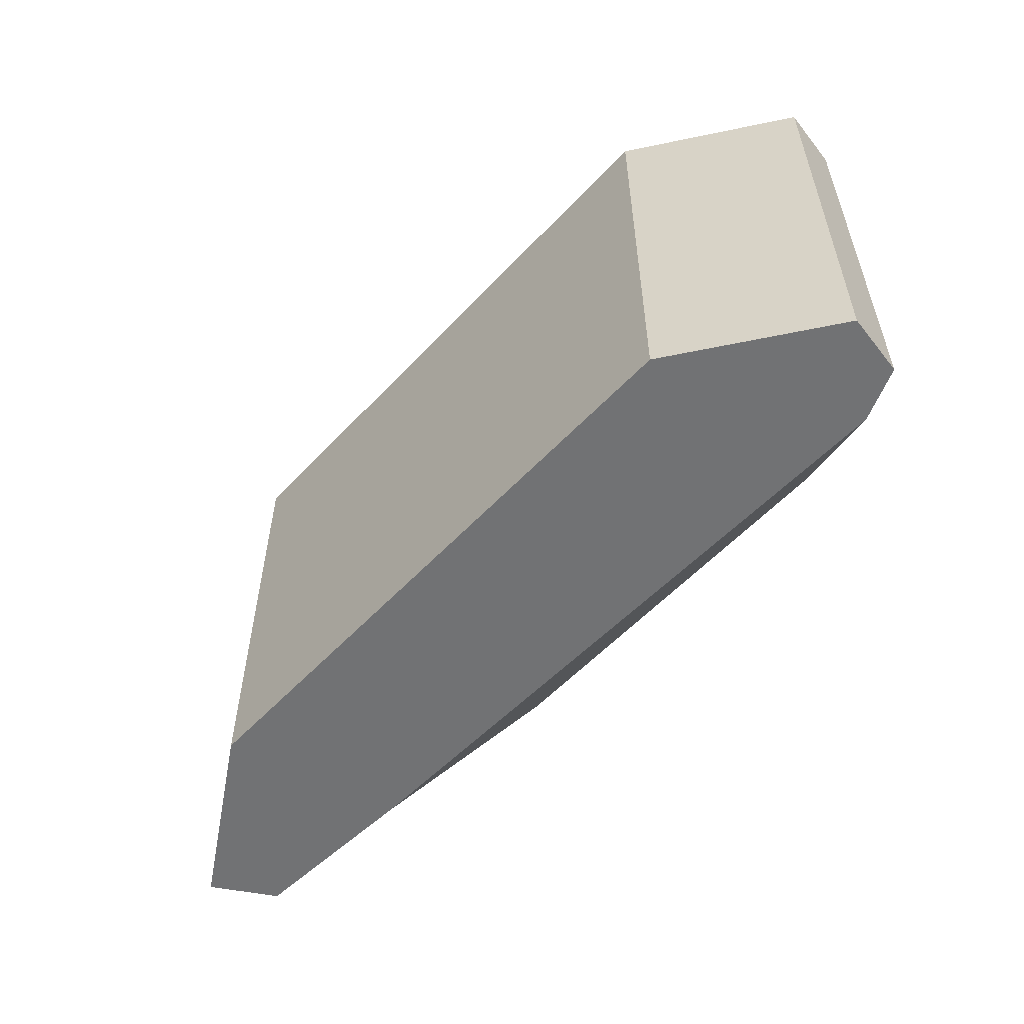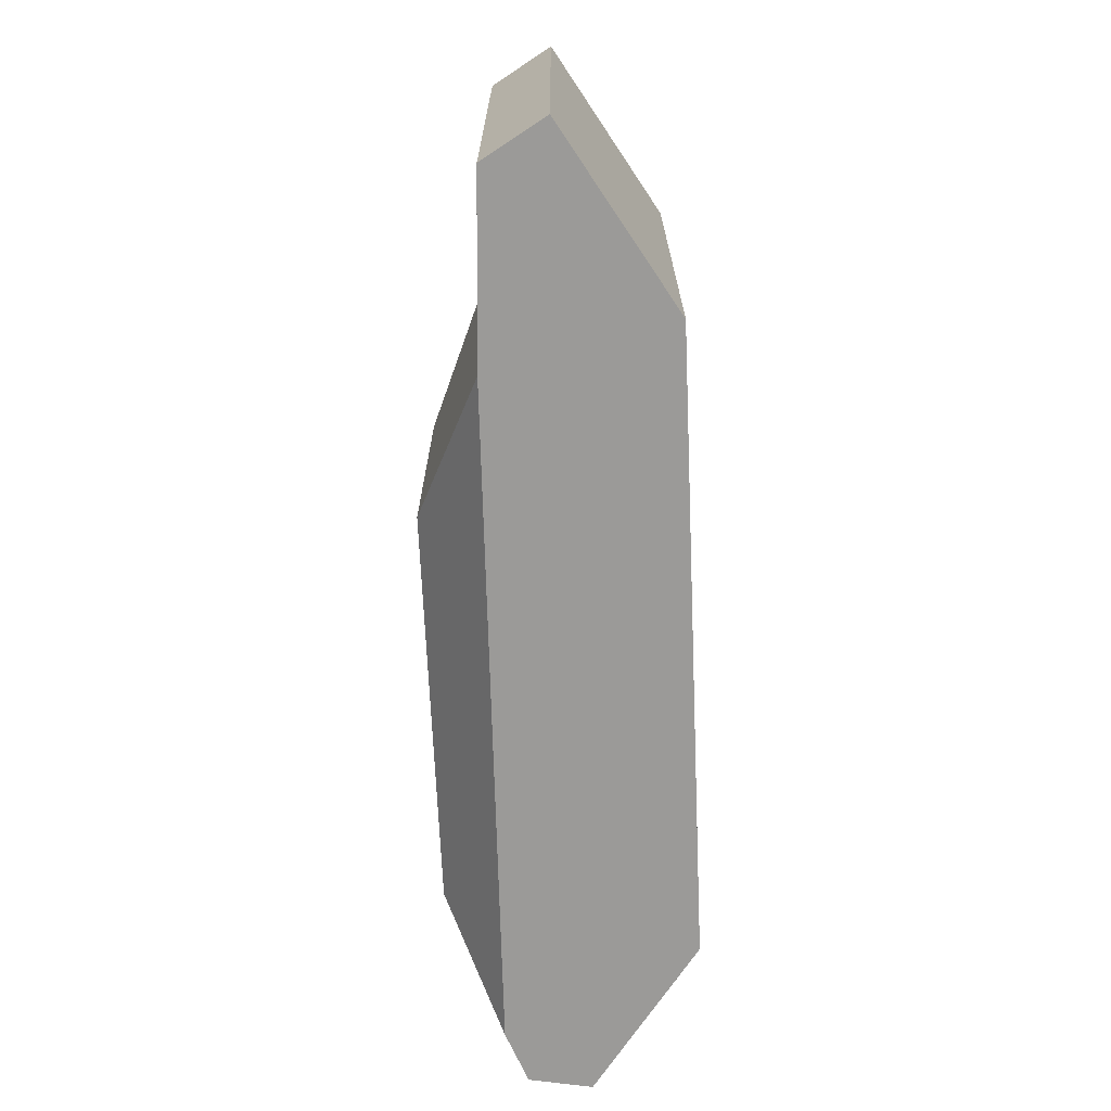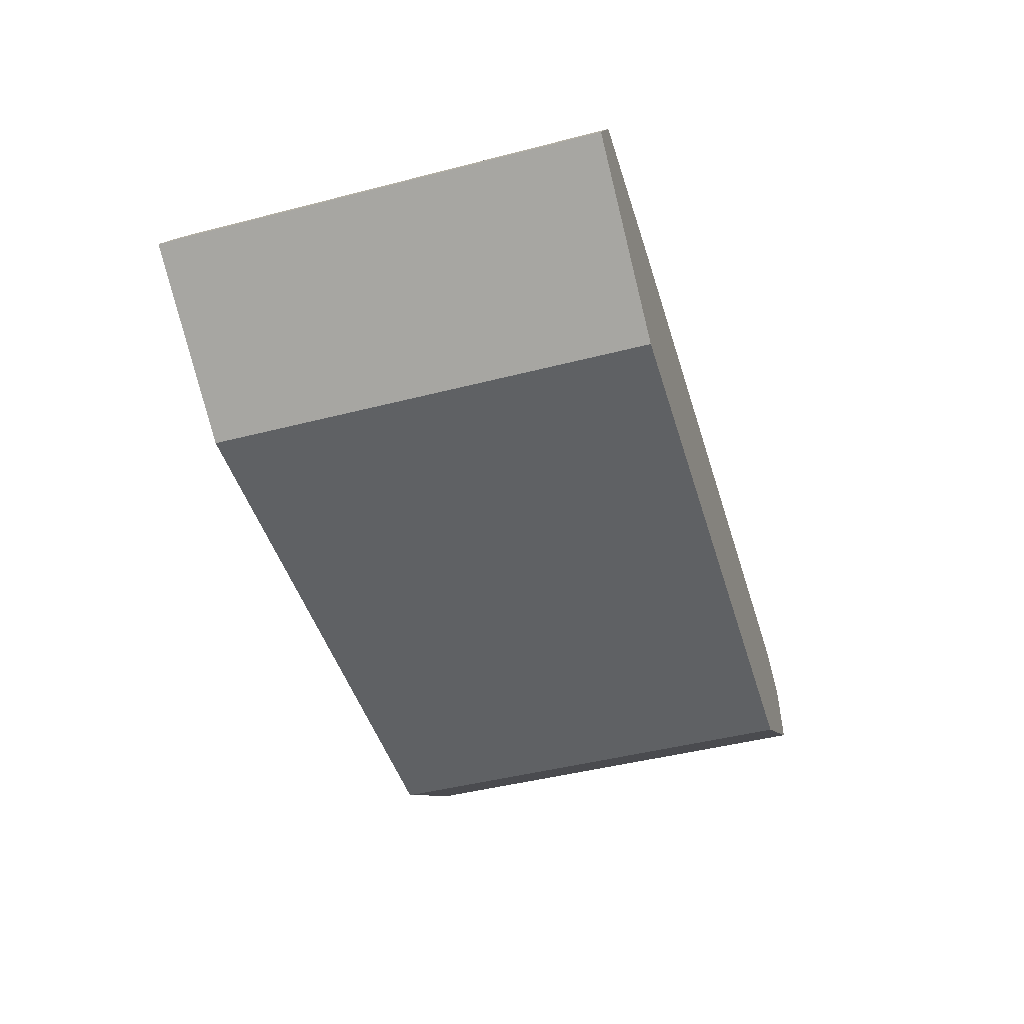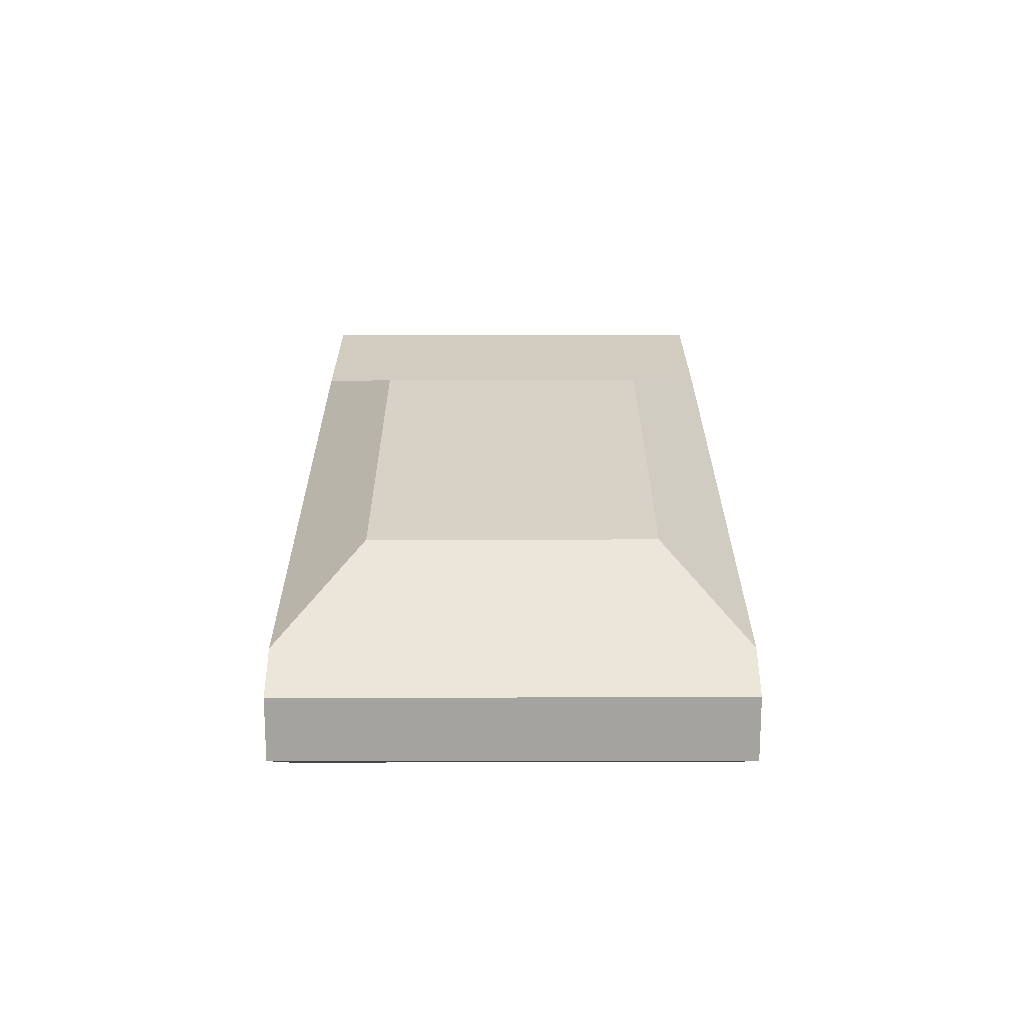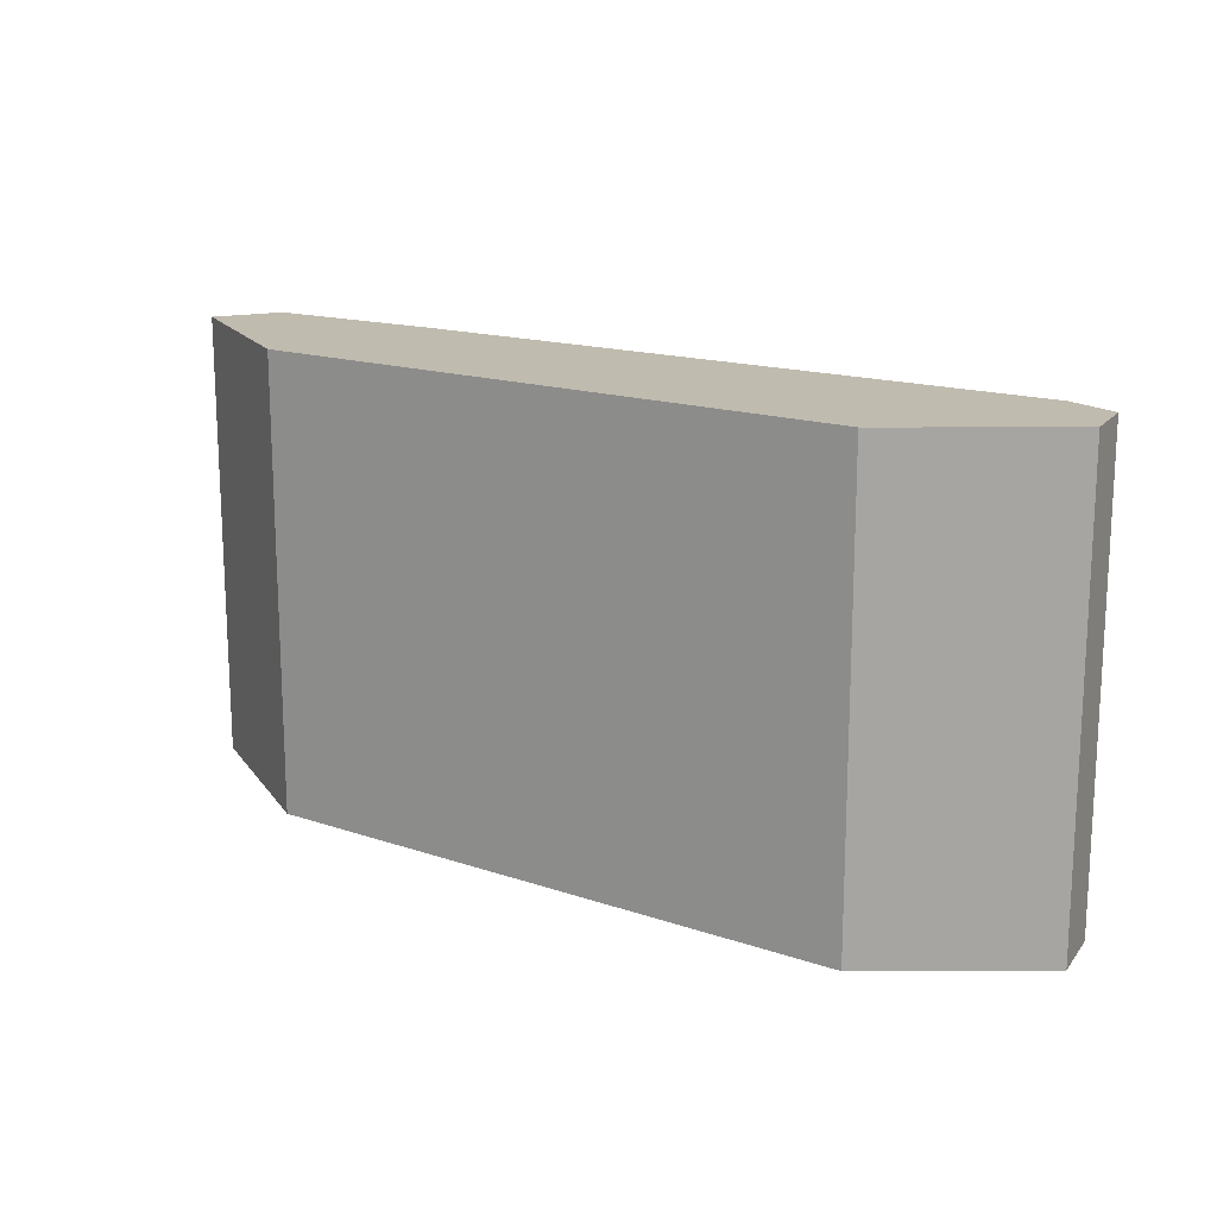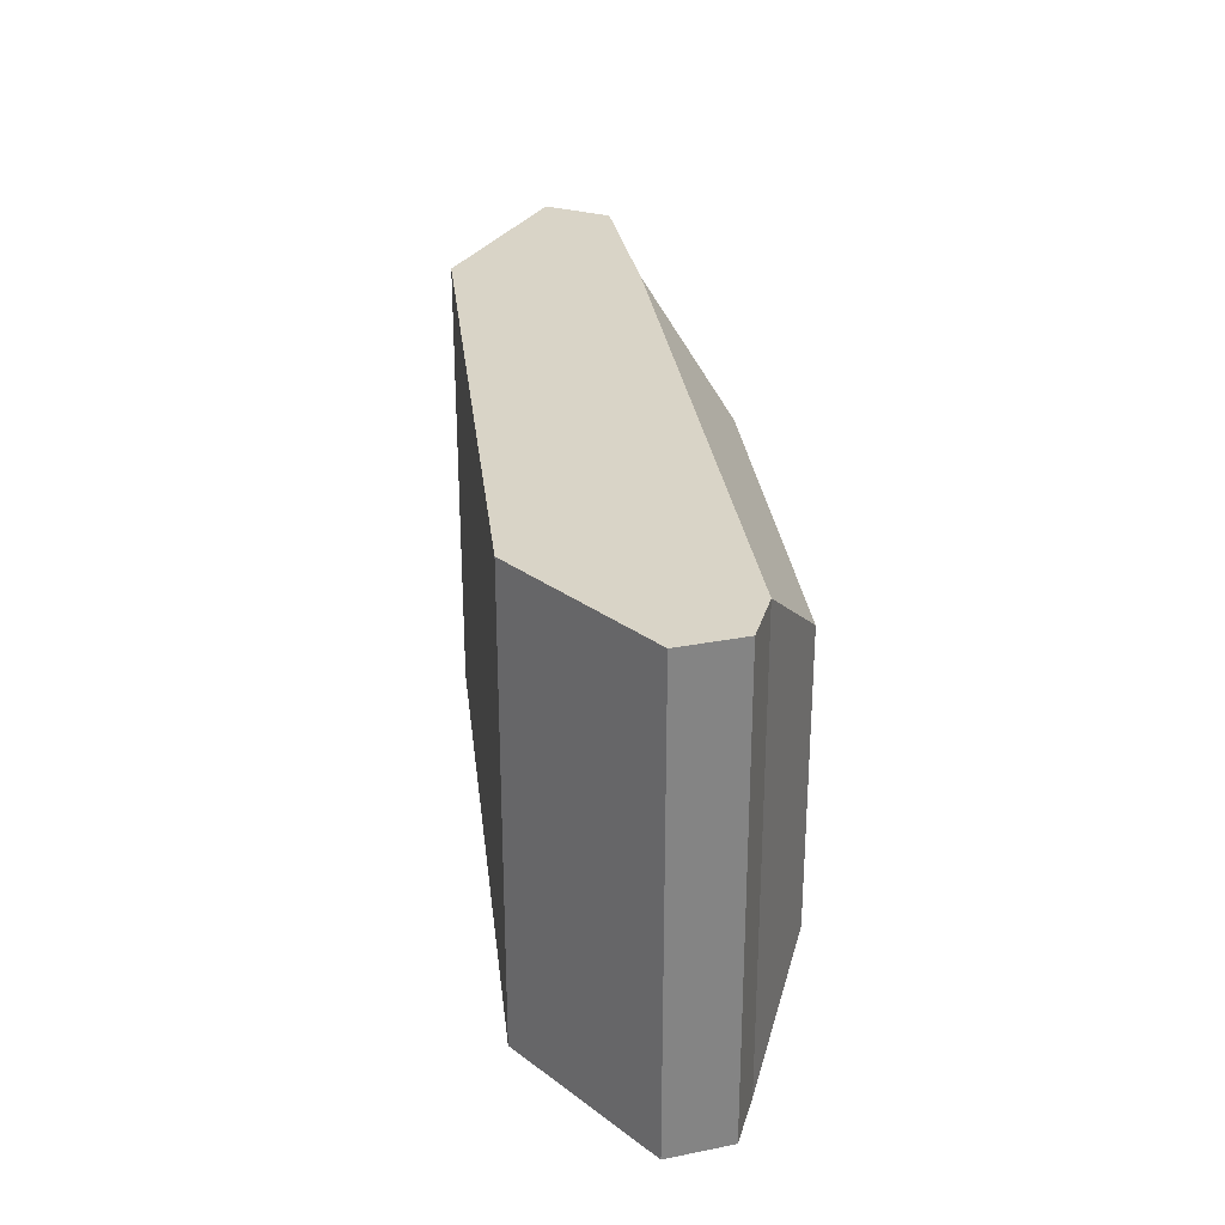
<metadata>
{"format":"obj","ext":"obj","renderer":"f3d","projection":"perspective","resolution":1024,"background":"white","views":[{"elev":-55.6,"azim":47.9,"up":"+Z"},{"elev":-69.4,"azim":-87.5,"up":"+Z"},{"elev":-45.8,"azim":-73.5,"up":"+Y"},{"elev":27.2,"azim":89.9,"up":"+Y"},{"elev":16.2,"azim":35.1,"up":"+Z"},{"elev":28.5,"azim":83.5,"up":"+Z"}]}
</metadata>
<code>
o Cube_Cube.001
v -2.858 0.00038 2.113
v -2.858 0.00038 -2.113
v 2.858 0.00038 -2.113
v 2.858 0.00038 2.113
v -4.501 1 2.113
v -4.501 1 -2.113
v 4.258 1 -2.113
v 4.258 1 2.113
v -4.155 1.577 2.113
v -4.155 1.577 -2.113
v 4.155 1.577 -2.113
v 4.155 1.577 2.113
v -2.464 1.668 2.113
v -2.464 1.668 -2.113
v 3.67 1.768 -2.113
v 3.67 1.768 2.113
v -1.019 2.296 1.323
v -1.019 2.296 -1.323
v 2.656 2.295 -1.323
v 2.656 2.295 1.323
g Cube_Cube.001_Material.001
f 5 6 2 1
f 6 7 3 2
f 7 8 4 3
f 8 5 1 4
f 1 2 3 4
f 5 8 12 9
f 9 12 16 13
f 8 7 11 12
f 7 6 10 11
f 6 5 9 10
f 13 16 20 17
f 12 11 15 16
f 11 10 14 15
f 10 9 13 14
f 20 19 18 17
f 16 15 19 20
f 15 14 18 19
f 14 13 17 18

</code>
